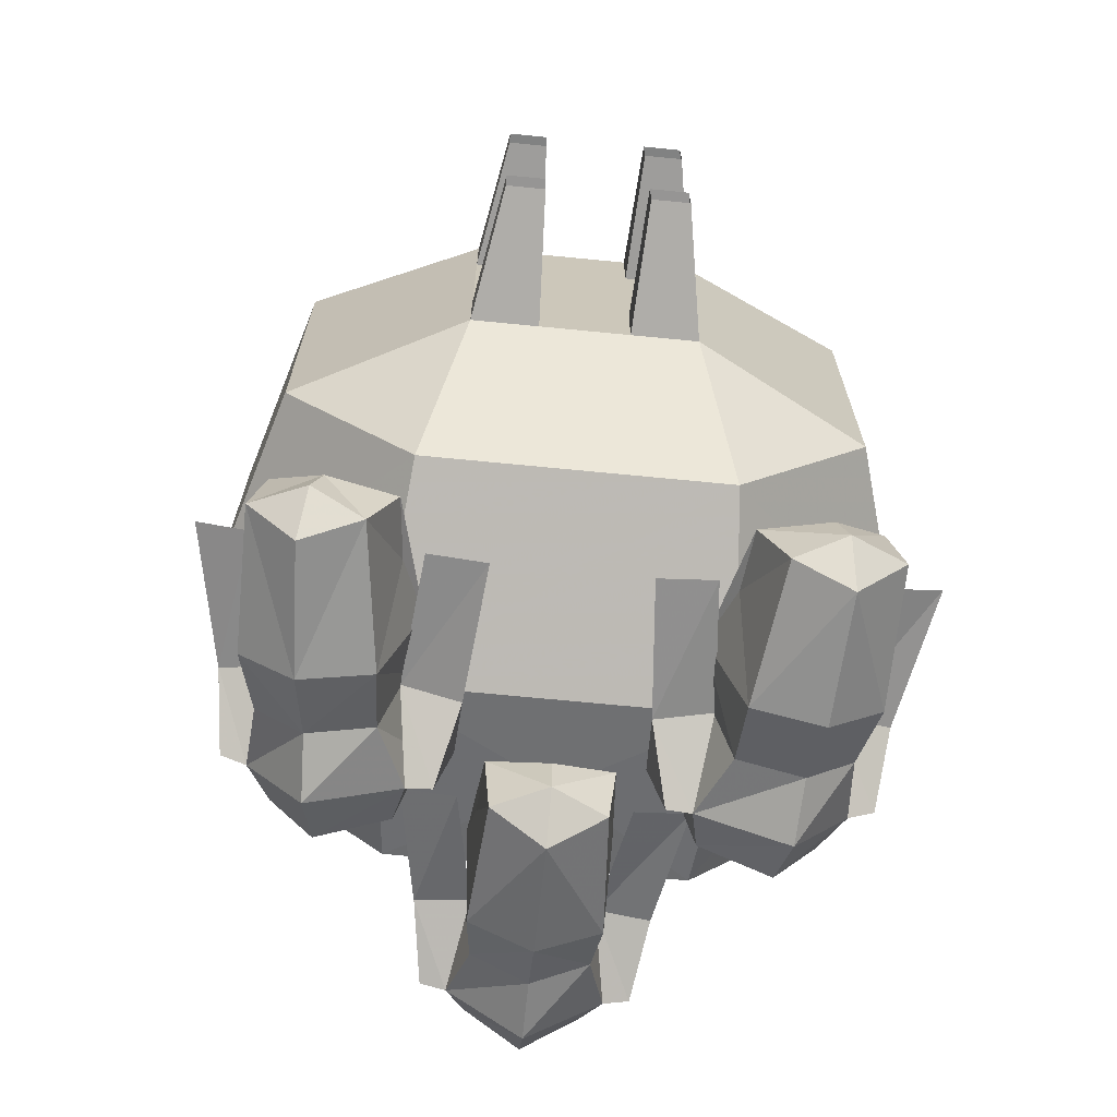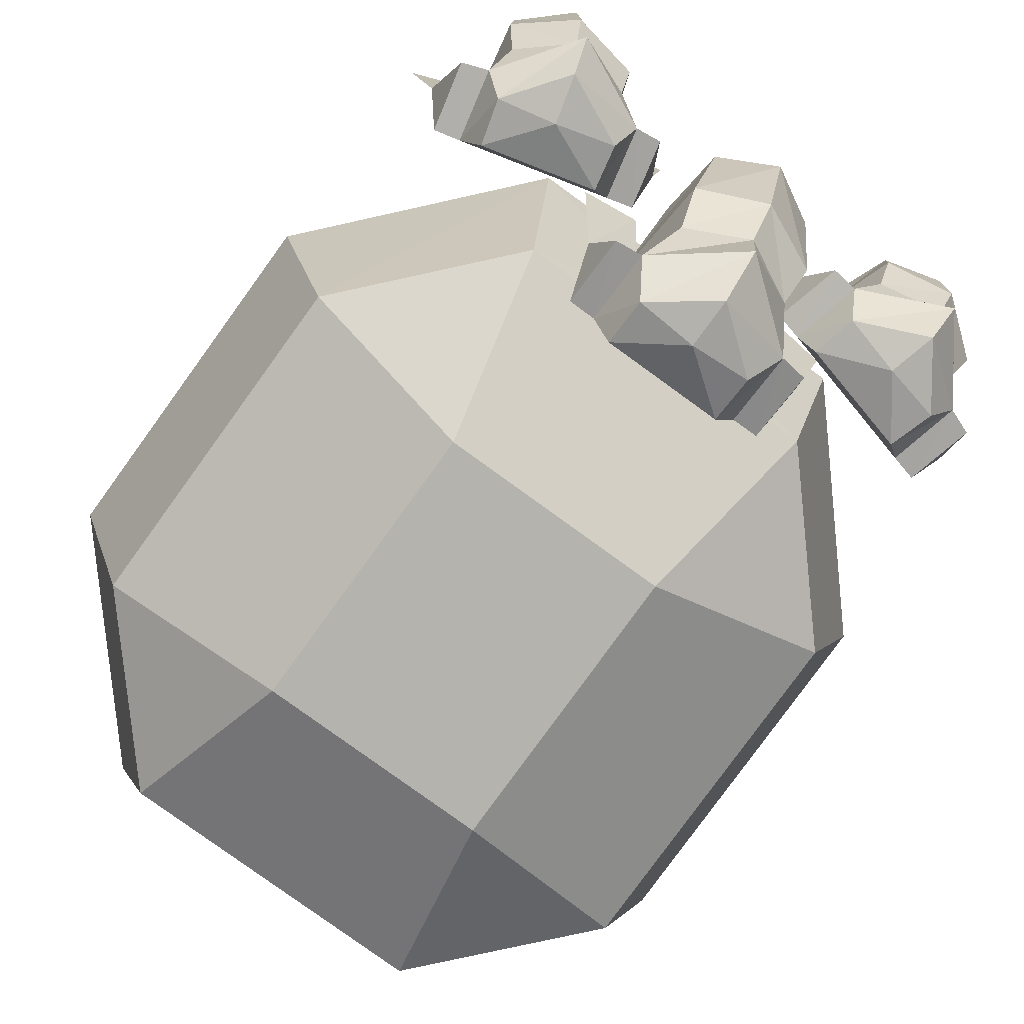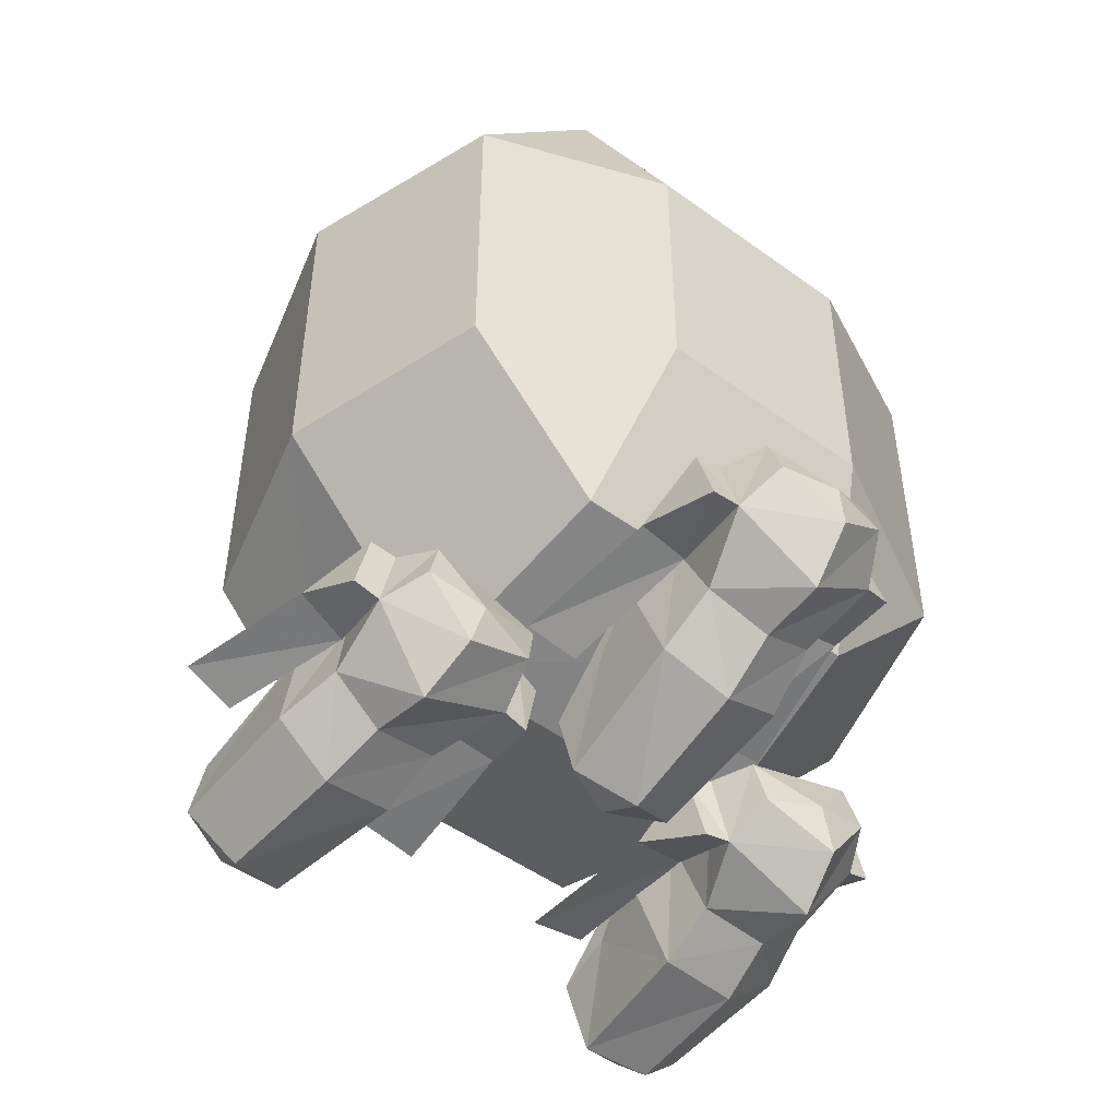
<metadata>
{"format":"obj","ext":"obj","renderer":"f3d","projection":"perspective","resolution":1024,"background":"white","views":[{"elev":-69.0,"azim":174.4,"up":"+Z"},{"elev":-80.0,"azim":144.1,"up":"+Y"},{"elev":-49.5,"azim":-38.8,"up":"+Z"}]}
</metadata>
<code>
v  -35 -41 -44
v  -47 -67 -99
v  -89 -67 -52
v  -47 -67 99
v  -35 -41 44
v  -89 -67 52
v  -47 -196 -99
v  -35 -222 -44
v  -89 -196 -52
v  -35 -222 44
v  -47 -196 99
v  -89 -196 52
v  -47 -196 -99
v  -53 -132 -116
v  -3 -164 -108
v  47 -67 -99
v  35 -41 -44
v  89 -67 -52
v  35 -41 44
v  47 -67 99
v  89 -67 52
v  35 -222 -44
v  47 -196 -99
v  89 -196 -52
v  47 -196 99
v  35 -222 44
v  89 -196 52
v  53 -132 -116
v  47 -196 -99
v  -3 -164 -108
v  -3 -164 -108
v  -53 -132 -116
v  53 -132 -116
v  -3 -164 -108
v  47 -196 -99
v  -47 -196 -99
g SHEEP_node00_face00
f -36 -35 -34
f -33 -32 -31
f -30 -29 -28
f -27 -26 -25
f -24 -23 -22
f -21 -20 -19
f -18 -17 -16
f -15 -14 -13
f -12 -11 -10
f -9 -8 -7
f -6 -5 -4
f -3 -2 -1
v  -47 -67 -99
v  -53 -132 -116
v  -108 -132 -54
v  -89 -67 -52
v  -89 -67 -52
v  -108 -132 -54
v  -108 -132 54
v  -89 -67 52
v  -89 -67 -52
v  -89 -67 52
v  -35 -41 44
v  -35 -41 -44
v  -47 -67 99
v  -89 -67 52
v  -108 -132 54
v  -53 -132 116
v  -47 -196 -99
v  -89 -196 -52
v  -108 -132 -54
v  -53 -132 -116
v  -89 -196 -52
v  -89 -196 52
v  -108 -132 54
v  -108 -132 -54
v  -89 -196 -52
v  -35 -222 -44
v  -35 -222 44
v  -89 -196 52
v  -53 -132 116
v  -108 -132 54
v  -89 -196 52
v  -47 -196 99
v  -47 -67 -99
v  47 -67 -99
v  53 -132 -116
v  -53 -132 -116
v  -47 -67 -99
v  -35 -41 -44
v  35 -41 -44
v  47 -67 -99
v  -47 -67 99
v  -53 -132 116
v  53 -132 116
v  47 -67 99
v  -35 -41 44
v  -47 -67 99
v  47 -67 99
v  35 -41 44
v  -35 -222 -44
v  -47 -196 -99
v  47 -196 -99
v  35 -222 -44
v  -47 -196 99
v  47 -196 99
v  53 -132 116
v  -53 -132 116
v  47 -196 99
v  -47 -196 99
v  -35 -222 44
v  35 -222 44
v  47 -67 -99
v  89 -67 -52
v  108 -132 -54
v  53 -132 -116
v  89 -67 -52
v  89 -67 52
v  108 -132 54
v  108 -132 -54
v  89 -67 -52
v  35 -41 -44
v  35 -41 44
v  89 -67 52
v  89 -67 52
v  47 -67 99
v  53 -132 116
v  108 -132 54
v  53 -132 -116
v  108 -132 -54
v  89 -196 -52
v  47 -196 -99
v  108 -132 -54
v  108 -132 54
v  89 -196 52
v  89 -196 -52
v  89 -196 -52
v  89 -196 52
v  35 -222 44
v  35 -222 -44
v  35 -222 -44
v  35 -222 44
v  -35 -222 44
v  -35 -222 -44
v  89 -196 52
v  108 -132 54
v  53 -132 116
v  47 -196 99
v  -35 -41 -44
v  -35 -41 44
v  35 -41 44
v  35 -41 -44
v  28 0 -38
v  35 -41 -44
v  14 -41 -44
v  16 0 -38
v  16 0 -24
v  16 0 -38
v  14 -41 -44
v  14 -41 -23
v  28 0 -24
v  16 0 -24
v  14 -41 -23
v  35 -41 -23
v  28 0 -38
v  28 0 -24
v  35 -41 -23
v  35 -41 -44
v  -28 0 -24
v  -28 0 -38
v  -35 -41 -44
v  -35 -41 -23
v  -28 0 -38
v  -16 0 -38
v  -14 -41 -44
v  -35 -41 -44
v  -16 0 -38
v  -16 0 -24
v  -14 -41 -23
v  -14 -41 -44
v  -28 0 -24
v  -35 -41 -23
v  -14 -41 -23
v  -16 0 -24
v  -28 0 38
v  -35 -41 44
v  -14 -41 44
v  -16 0 38
v  -16 0 24
v  -16 0 38
v  -14 -41 44
v  -14 -41 23
v  -28 0 38
v  -28 0 24
v  -35 -41 23
v  -35 -41 44
v  -28 0 24
v  -16 0 24
v  -14 -41 23
v  -35 -41 23
v  28 0 24
v  28 0 38
v  35 -41 44
v  35 -41 23
v  16 0 38
v  16 0 24
v  14 -41 23
v  14 -41 44
v  28 0 38
v  16 0 38
v  14 -41 44
v  35 -41 44
v  28 0 24
v  35 -41 23
v  14 -41 23
v  16 0 24
g SHEEP_node00_face01
f -164 -163 -162 -161
f -160 -159 -158 -157
f -156 -155 -154 -153
f -152 -151 -150 -149
f -148 -147 -146 -145
f -144 -143 -142 -141
f -140 -139 -138 -137
f -136 -135 -134 -133
f -132 -131 -130 -129
f -128 -127 -126 -125
f -124 -123 -122 -121
f -120 -119 -118 -117
f -116 -115 -114 -113
f -112 -111 -110 -109
f -108 -107 -106 -105
f -104 -103 -102 -101
f -100 -99 -98 -97
f -96 -95 -94 -93
f -92 -91 -90 -89
f -88 -87 -86 -85
f -84 -83 -82 -81
f -80 -79 -78 -77
f -76 -75 -74 -73
f -72 -71 -70 -69
f -68 -67 -66 -65
f -64 -63 -62 -61
f -60 -59 -58 -57
f -56 -55 -54 -53
f -52 -51 -50 -49
f -48 -47 -46 -45
f -44 -43 -42 -41
f -40 -39 -38 -37
f -36 -35 -34 -33
f -32 -31 -30 -29
f -28 -27 -26 -25
f -24 -23 -22 -21
f -20 -19 -18 -17
f -16 -15 -14 -13
f -12 -11 -10 -9
f -8 -7 -6 -5
f -4 -3 -2 -1
v  -80 -167 -127
v  -66 -168 -146
v  -62 -169 -131
v  -49 -66 -138
v  -40 -106 -124
v  -47 -86 -134
v  -73 -60 -152
v  -57 -66 -158
v  -75 -72 -163
v  -86 -68 -128
v  -90 -68 -149
v  -85 -88 -124
v  -75 -72 -163
v  -90 -68 -149
v  -73 -60 -152
v  -49 -66 -138
v  -70 -61 -140
v  -86 -68 -128
v  -62 -169 -131
v  -41 -163 -122
v  -76 -165 -113
v  -62 -169 -131
v  -66 -168 -146
v  -44 -165 -136
v  -62 -169 -131
v  -44 -165 -136
v  -41 -163 -122
v  -62 -169 -131
v  -76 -165 -113
v  -80 -167 -127
v  -47 -86 -134
v  -40 -106 -124
v  -51 -111 -157
v  -90 -113 -147
v  -83 -108 -112
v  -85 -88 -124
v  -85 -88 -124
v  -83 -108 -112
v  -86 -68 -128
v  -85 -88 -124
v  -90 -68 -149
v  -90 -113 -147
v  -47 -86 -134
v  -51 -111 -157
v  -57 -66 -158
v  -47 -86 -134
v  -57 -66 -158
v  -49 -66 -138
v  -28 -148 -124
v  -33 -150 -145
v  -27 -127 -135
v  -98 -131 -117
v  -95 -153 -129
v  -90 -152 -108
g SHEEP_node01_face00
f -54 -53 -52
f -51 -50 -49
f -48 -47 -46
f -45 -44 -43
f -42 -41 -40
f -39 -38 -37
f -36 -35 -34
f -33 -32 -31
f -30 -29 -28
f -27 -26 -25
f -24 -23 -22
f -21 -20 -19
f -18 -17 -16
f -15 -14 -13
f -12 -11 -10
f -9 -8 -7
f -6 -5 -4
f -3 -2 -1
v  -87 -154 -132
v  -69 -152 -157
v  -66 -168 -146
v  -80 -167 -127
v  -73 -60 -152
v  -70 -61 -140
v  -49 -66 -138
v  -57 -66 -158
v  -87 -154 -132
v  -80 -167 -127
v  -76 -165 -113
v  -82 -153 -110
v  -44 -165 -136
v  -41 -151 -144
v  -36 -150 -122
v  -41 -163 -122
v  -41 -163 -122
v  -36 -150 -122
v  -82 -153 -110
v  -76 -165 -113
v  -43 -124 -124
v  -40 -106 -124
v  -83 -108 -112
v  -79 -126 -115
v  -90 -113 -147
v  -85 -132 -141
v  -79 -126 -115
v  -83 -108 -112
v  -50 -130 -150
v  -51 -111 -157
v  -40 -106 -124
v  -43 -124 -124
v  -36 -150 -122
v  -43 -124 -124
v  -79 -126 -115
v  -82 -153 -110
v  -85 -132 -141
v  -70 -132 -154
v  -69 -152 -157
v  -87 -154 -132
v  -86 -68 -128
v  -70 -61 -140
v  -73 -60 -152
v  -90 -68 -149
v  -51 -111 -157
v  -73 -113 -161
v  -75 -72 -163
v  -57 -66 -158
v  -41 -151 -144
v  -69 -152 -157
v  -70 -132 -154
v  -50 -130 -150
v  -44 -165 -136
v  -66 -168 -146
v  -69 -152 -157
v  -41 -151 -144
v  -86 -68 -128
v  -83 -108 -112
v  -40 -106 -124
v  -49 -66 -138
v  -75 -72 -163
v  -73 -113 -161
v  -90 -113 -147
v  -90 -68 -149
v  -85 -132 -141
v  -90 -113 -147
v  -73 -113 -161
v  -70 -132 -154
v  -73 -113 -161
v  -51 -111 -157
v  -50 -130 -150
v  -70 -132 -154
v  -43 -124 -124
v  -36 -150 -122
v  -41 -151 -144
v  -50 -130 -150
v  -79 -126 -115
v  -85 -132 -141
v  -87 -154 -132
v  -82 -153 -110
v  -27 -127 -135
v  -45 -125 -131
v  -36 -150 -122
v  -28 -148 -124
v  -33 -150 -145
v  -28 -148 -124
v  -36 -150 -122
v  -41 -151 -144
v  -27 -127 -135
v  -33 -150 -145
v  -41 -151 -144
v  -45 -125 -131
v  -90 -152 -108
v  -82 -153 -110
v  -81 -127 -121
v  -98 -131 -117
v  -87 -154 -132
v  -82 -153 -110
v  -90 -152 -108
v  -95 -153 -129
v  -81 -127 -121
v  -87 -154 -132
v  -95 -153 -129
v  -98 -131 -117
g SHEEP_node01_face01
f -104 -103 -102 -101
f -100 -99 -98 -97
f -96 -95 -94 -93
f -92 -91 -90 -89
f -88 -87 -86 -85
f -84 -83 -82 -81
f -80 -79 -78 -77
f -76 -75 -74 -73
f -72 -71 -70 -69
f -68 -67 -66 -65
f -64 -63 -62 -61
f -60 -59 -58 -57
f -56 -55 -54 -53
f -52 -51 -50 -49
f -48 -47 -46 -45
f -44 -43 -42 -41
f -40 -39 -38 -37
f -36 -35 -34 -33
f -32 -31 -30 -29
f -28 -27 -26 -25
f -24 -23 -22 -21
f -20 -19 -18 -17
f -16 -15 -14 -13
f -12 -11 -10 -9
f -8 -7 -6 -5
f -4 -3 -2 -1
v  62 -169 -131
v  66 -168 -146
v  80 -167 -127
v  49 -66 -138
v  57 -66 -158
v  47 -86 -134
v  75 -72 -163
v  57 -66 -158
v  73 -60 -152
v  86 -68 -128
v  83 -108 -112
v  85 -88 -124
v  73 -60 -152
v  90 -68 -149
v  75 -72 -163
v  86 -68 -128
v  70 -61 -140
v  49 -66 -138
v  76 -165 -113
v  41 -163 -122
v  62 -169 -131
v  44 -165 -136
v  66 -168 -146
v  62 -169 -131
v  41 -163 -122
v  44 -165 -136
v  62 -169 -131
v  80 -167 -127
v  76 -165 -113
v  62 -169 -131
v  90 -113 -147
v  90 -68 -149
v  85 -88 -124
v  47 -86 -134
v  57 -66 -158
v  51 -111 -157
v  47 -86 -134
v  51 -111 -157
v  40 -106 -124
v  47 -86 -134
v  40 -106 -124
v  49 -66 -138
v  85 -88 -124
v  90 -68 -149
v  86 -68 -128
v  85 -88 -124
v  83 -108 -112
v  90 -113 -147
v  27 -127 -135
v  33 -150 -145
v  28 -148 -124
v  90 -152 -108
v  95 -153 -129
v  98 -131 -117
g SHEEP_node02_face00
f -54 -53 -52
f -51 -50 -49
f -48 -47 -46
f -45 -44 -43
f -42 -41 -40
f -39 -38 -37
f -36 -35 -34
f -33 -32 -31
f -30 -29 -28
f -27 -26 -25
f -24 -23 -22
f -21 -20 -19
f -18 -17 -16
f -15 -14 -13
f -12 -11 -10
f -9 -8 -7
f -6 -5 -4
f -3 -2 -1
v  80 -167 -127
v  66 -168 -146
v  69 -152 -157
v  87 -154 -132
v  57 -66 -158
v  49 -66 -138
v  70 -61 -140
v  73 -60 -152
v  82 -153 -110
v  76 -165 -113
v  80 -167 -127
v  87 -154 -132
v  41 -163 -122
v  36 -150 -122
v  41 -151 -144
v  44 -165 -136
v  76 -165 -113
v  82 -153 -110
v  36 -150 -122
v  41 -163 -122
v  79 -126 -115
v  83 -108 -112
v  40 -106 -124
v  43 -124 -124
v  83 -108 -112
v  79 -126 -115
v  85 -132 -141
v  90 -113 -147
v  43 -124 -124
v  40 -106 -124
v  51 -111 -157
v  50 -130 -150
v  82 -153 -110
v  79 -126 -115
v  43 -124 -124
v  36 -150 -122
v  87 -154 -132
v  69 -152 -157
v  70 -132 -154
v  85 -132 -141
v  90 -68 -149
v  73 -60 -152
v  70 -61 -140
v  86 -68 -128
v  57 -66 -158
v  75 -72 -163
v  73 -113 -161
v  51 -111 -157
v  50 -130 -150
v  70 -132 -154
v  69 -152 -157
v  41 -151 -144
v  41 -151 -144
v  69 -152 -157
v  66 -168 -146
v  44 -165 -136
v  49 -66 -138
v  40 -106 -124
v  83 -108 -112
v  86 -68 -128
v  90 -68 -149
v  90 -113 -147
v  73 -113 -161
v  75 -72 -163
v  70 -132 -154
v  73 -113 -161
v  90 -113 -147
v  85 -132 -141
v  70 -132 -154
v  50 -130 -150
v  51 -111 -157
v  73 -113 -161
v  50 -130 -150
v  41 -151 -144
v  36 -150 -122
v  43 -124 -124
v  82 -153 -110
v  87 -154 -132
v  85 -132 -141
v  79 -126 -115
v  28 -148 -124
v  36 -150 -122
v  45 -125 -131
v  27 -127 -135
v  41 -151 -144
v  36 -150 -122
v  28 -148 -124
v  33 -150 -145
v  45 -125 -131
v  41 -151 -144
v  33 -150 -145
v  27 -127 -135
v  98 -131 -117
v  81 -127 -121
v  82 -153 -110
v  90 -152 -108
v  95 -153 -129
v  90 -152 -108
v  82 -153 -110
v  87 -154 -132
v  98 -131 -117
v  95 -153 -129
v  87 -154 -132
v  81 -127 -121
g SHEEP_node02_face01
f -104 -103 -102 -101
f -100 -99 -98 -97
f -96 -95 -94 -93
f -92 -91 -90 -89
f -88 -87 -86 -85
f -84 -83 -82 -81
f -80 -79 -78 -77
f -76 -75 -74 -73
f -72 -71 -70 -69
f -68 -67 -66 -65
f -64 -63 -62 -61
f -60 -59 -58 -57
f -56 -55 -54 -53
f -52 -51 -50 -49
f -48 -47 -46 -45
f -44 -43 -42 -41
f -40 -39 -38 -37
f -36 -35 -34 -33
f -32 -31 -30 -29
f -28 -27 -26 -25
f -24 -23 -22 -21
f -20 -19 -18 -17
f -16 -15 -14 -13
f -12 -11 -10 -9
f -8 -7 -6 -5
f -4 -3 -2 -1
v  -18 -243 -107
v  0 -247 -121
v  0 -246 -106
v  19 -147 -130
v  22 -182 -106
v  20 -167 -122
v  0 -143 -151
v  17 -151 -151
v  0 -158 -160
v  -19 -147 -130
v  -17 -151 -151
v  -20 -167 -122
v  0 -158 -160
v  -17 -151 -151
v  0 -143 -151
v  19 -147 -130
v  0 -142 -138
v  -19 -147 -130
v  0 -246 -106
v  18 -238 -93
v  -18 -238 -93
v  0 -246 -106
v  0 -247 -121
v  18 -243 -107
v  0 -246 -106
v  18 -243 -107
v  18 -238 -93
v  0 -246 -106
v  -18 -238 -93
v  -18 -243 -107
v  -20 -194 -140
v  -22 -182 -106
v  -20 -167 -122
v  20 -194 -140
v  17 -151 -151
v  20 -167 -122
v  -20 -167 -122
v  -22 -182 -106
v  -19 -147 -130
v  -20 -167 -122
v  -17 -151 -151
v  -20 -194 -140
v  20 -167 -122
v  22 -182 -106
v  20 -194 -140
v  20 -167 -122
v  17 -151 -151
v  19 -147 -130
v  -36 -205 -110
v  -32 -230 -116
v  -32 -224 -95
v  32 -224 -95
v  32 -230 -116
v  36 -205 -110
g SHEEP_node03_face00
f -54 -53 -52
f -51 -50 -49
f -48 -47 -46
f -45 -44 -43
f -42 -41 -40
f -39 -38 -37
f -36 -35 -34
f -33 -32 -31
f -30 -29 -28
f -27 -26 -25
f -24 -23 -22
f -21 -20 -19
f -18 -17 -16
f -15 -14 -13
f -12 -11 -10
f -9 -8 -7
f -6 -5 -4
f -3 -2 -1
v  -24 -231 -117
v  0 -234 -136
v  0 -247 -121
v  -18 -243 -107
v  0 -143 -151
v  0 -142 -138
v  19 -147 -130
v  17 -151 -151
v  -24 -231 -117
v  -18 -243 -107
v  -18 -238 -93
v  -24 -225 -95
v  18 -243 -107
v  24 -231 -117
v  24 -225 -95
v  18 -238 -93
v  18 -238 -93
v  24 -225 -95
v  -24 -225 -95
v  -18 -238 -93
v  19 -200 -104
v  22 -182 -106
v  -22 -182 -106
v  -19 -200 -104
v  -20 -194 -140
v  -18 -211 -129
v  -19 -200 -104
v  -22 -182 -106
v  18 -211 -129
v  20 -194 -140
v  22 -182 -106
v  19 -200 -104
v  24 -225 -95
v  19 -200 -104
v  -19 -200 -104
v  -24 -225 -95
v  -18 -211 -129
v  0 -214 -138
v  0 -234 -136
v  -24 -231 -117
v  -19 -147 -130
v  0 -142 -138
v  0 -143 -151
v  -17 -151 -151
v  20 -194 -140
v  0 -197 -149
v  0 -158 -160
v  17 -151 -151
v  24 -231 -117
v  0 -234 -136
v  0 -214 -138
v  18 -211 -129
v  18 -243 -107
v  0 -247 -121
v  0 -234 -136
v  24 -231 -117
v  -19 -147 -130
v  -22 -182 -106
v  22 -182 -106
v  19 -147 -130
v  0 -158 -160
v  0 -197 -149
v  -20 -194 -140
v  -17 -151 -151
v  -18 -211 -129
v  -20 -194 -140
v  0 -197 -149
v  0 -214 -138
v  0 -197 -149
v  20 -194 -140
v  18 -211 -129
v  0 -214 -138
v  19 -200 -104
v  24 -225 -95
v  24 -231 -117
v  18 -211 -129
v  -19 -200 -104
v  -18 -211 -129
v  -24 -231 -117
v  -24 -225 -95
v  -32 -224 -95
v  -24 -225 -95
v  -19 -203 -110
v  -36 -205 -110
v  -24 -231 -117
v  -24 -225 -95
v  -32 -224 -95
v  -32 -230 -116
v  -19 -203 -110
v  -24 -231 -117
v  -32 -230 -116
v  -36 -205 -110
v  36 -205 -110
v  19 -203 -110
v  24 -225 -95
v  32 -224 -95
v  32 -230 -116
v  32 -224 -95
v  24 -225 -95
v  24 -231 -117
v  36 -205 -110
v  32 -230 -116
v  24 -231 -117
v  19 -203 -110
g SHEEP_node03_face01
f -104 -103 -102 -101
f -100 -99 -98 -97
f -96 -95 -94 -93
f -92 -91 -90 -89
f -88 -87 -86 -85
f -84 -83 -82 -81
f -80 -79 -78 -77
f -76 -75 -74 -73
f -72 -71 -70 -69
f -68 -67 -66 -65
f -64 -63 -62 -61
f -60 -59 -58 -57
f -56 -55 -54 -53
f -52 -51 -50 -49
f -48 -47 -46 -45
f -44 -43 -42 -41
f -40 -39 -38 -37
f -36 -35 -34 -33
f -32 -31 -30 -29
f -28 -27 -26 -25
f -24 -23 -22 -21
f -20 -19 -18 -17
f -16 -15 -14 -13
f -12 -11 -10 -9
f -8 -7 -6 -5
f -4 -3 -2 -1
v  -98 -131 -117
v  -107 -87 -116
v  -81 -127 -121
v  -91 -86 -122
g SHEEP_node16_face00
f -3 -4 -2 -1
v  -45 -125 -131
v  -41 -83 -135
v  -27 -127 -135
v  -23 -83 -138
g SHEEP_node16_face01
f -3 -4 -2 -1
v  27 -127 -135
v  23 -83 -138
v  45 -125 -131
v  41 -83 -135
g SHEEP_node16_face02
f -3 -4 -2 -1
v  81 -127 -121
v  91 -86 -122
v  98 -131 -117
v  107 -87 -116
g SHEEP_node16_face03
f -3 -4 -2 -1
v  -36 -205 -110
v  -43 -163 -120
v  -19 -203 -110
v  -26 -163 -122
g SHEEP_node16_face04
f -3 -4 -2 -1
v  19 -203 -110
v  26 -163 -122
v  36 -205 -110
v  43 -163 -120
g SHEEP_node16_face05
f -3 -4 -2 -1

</code>
